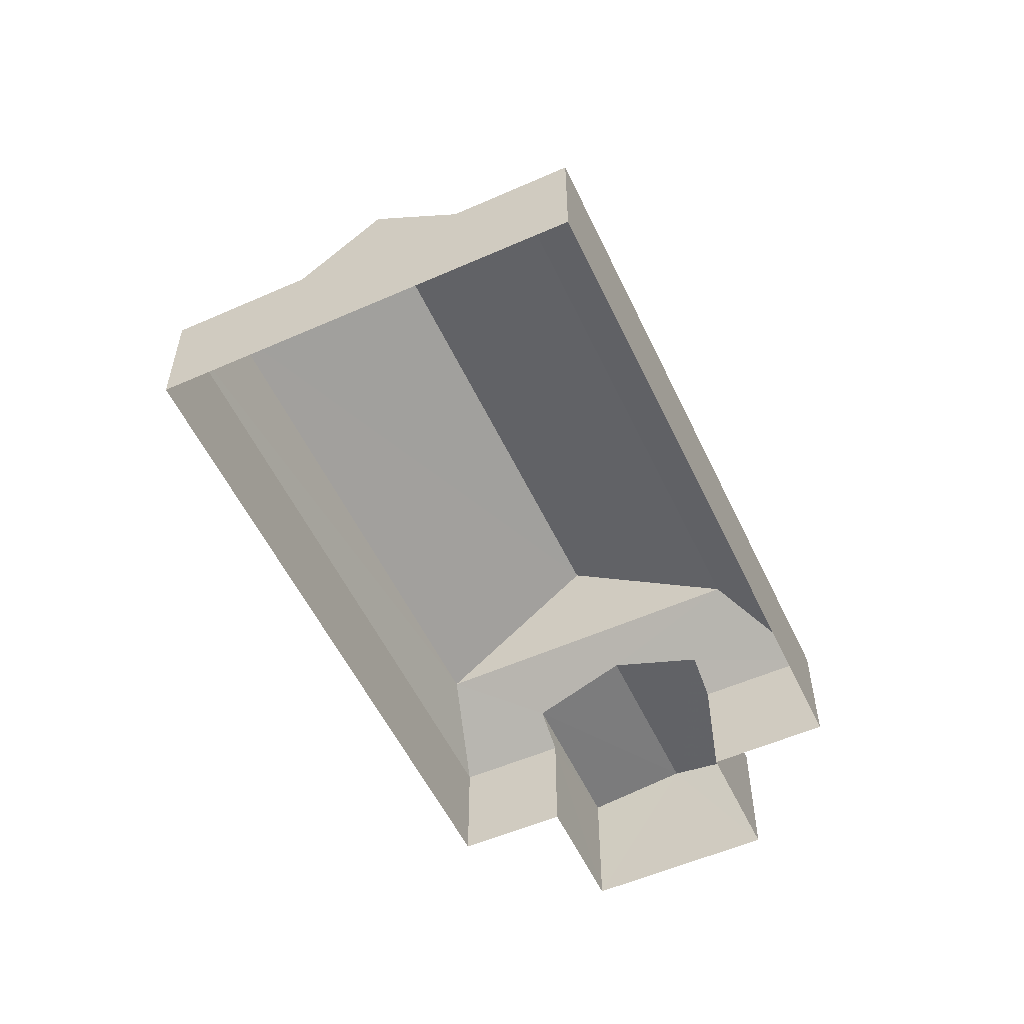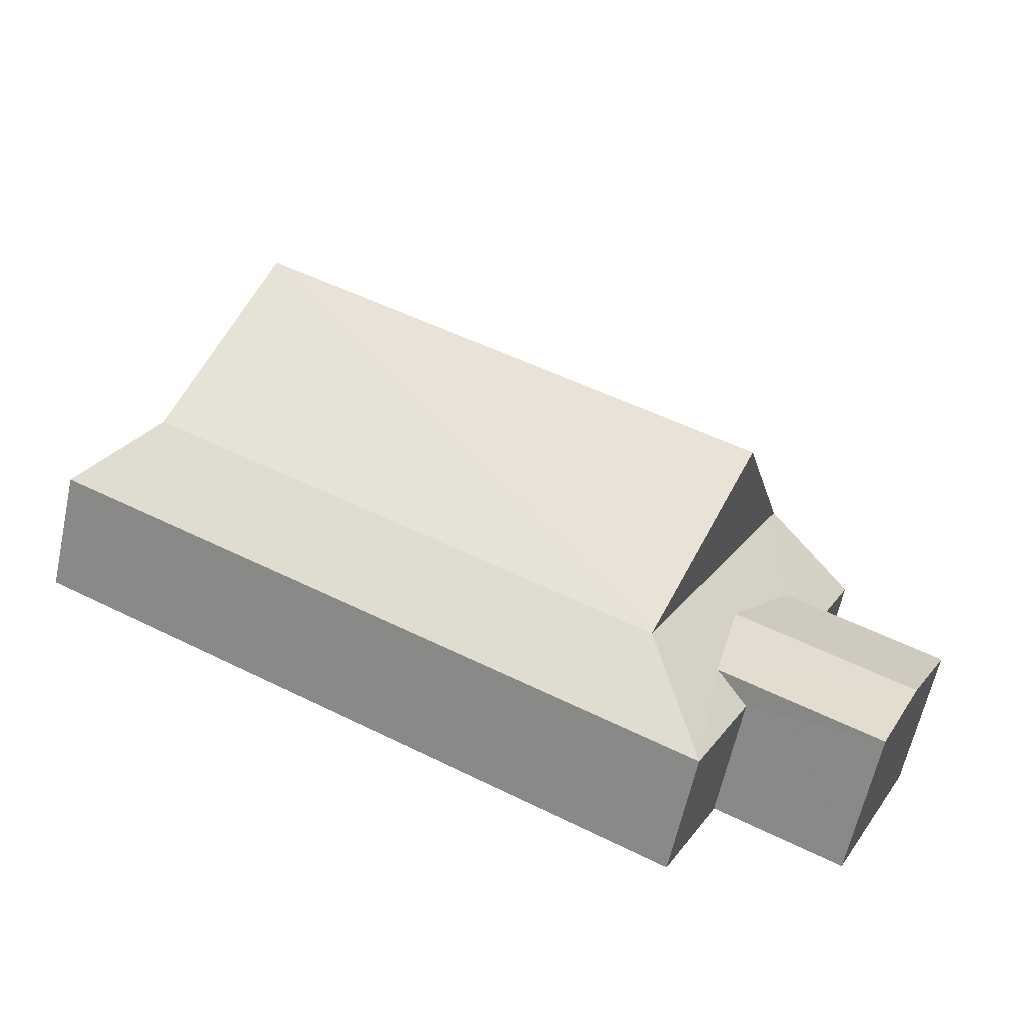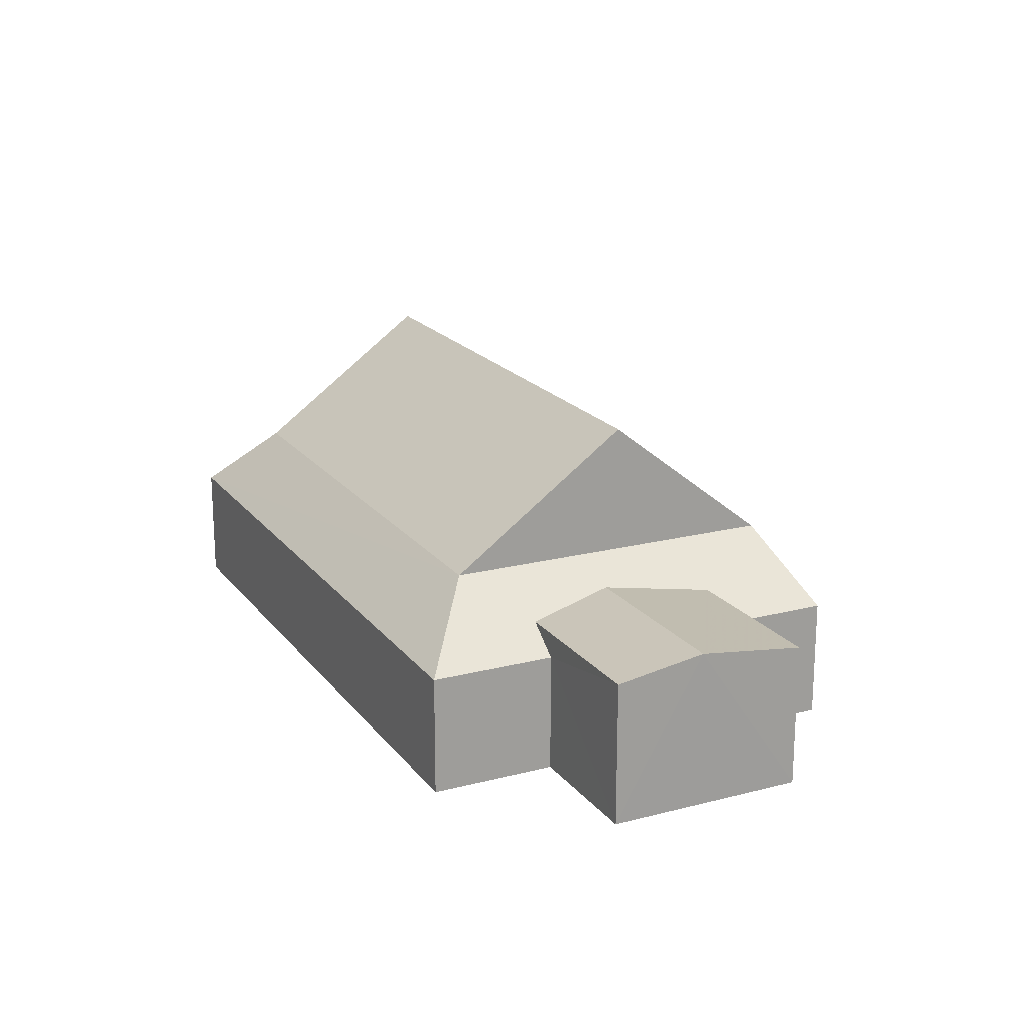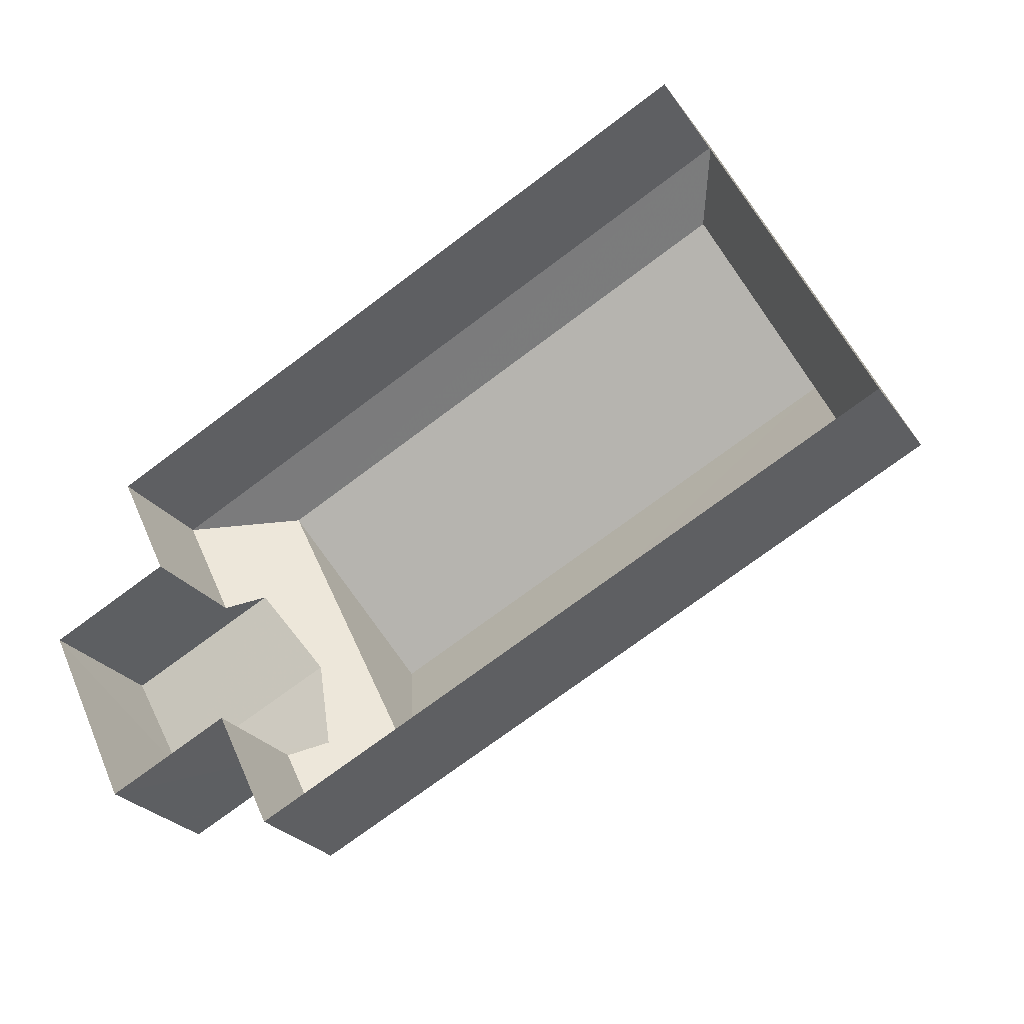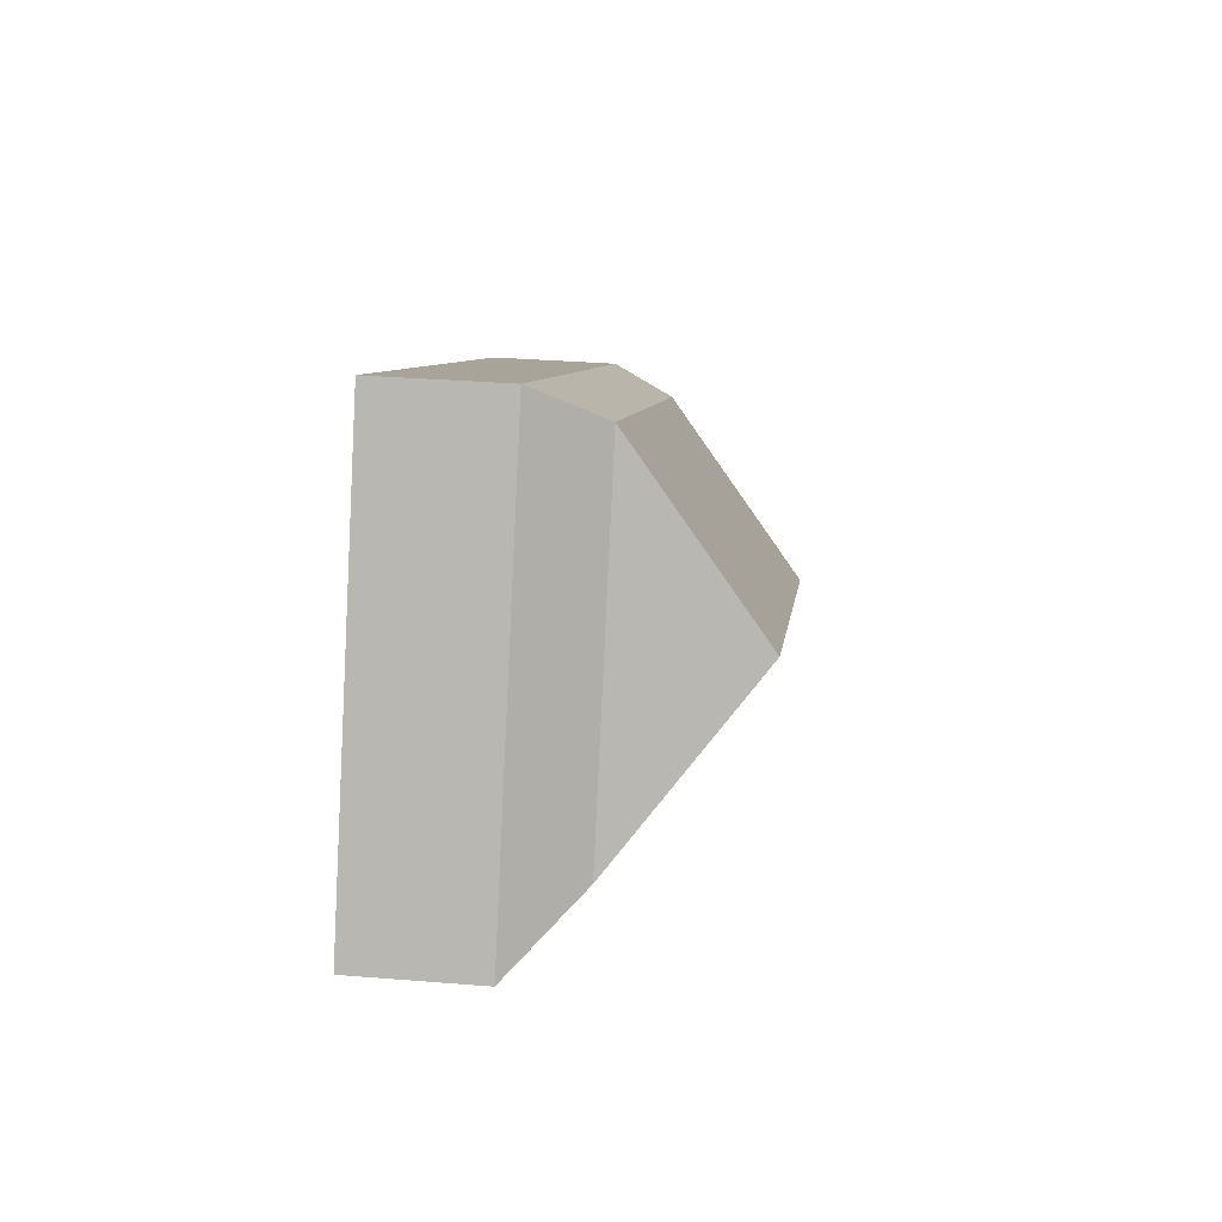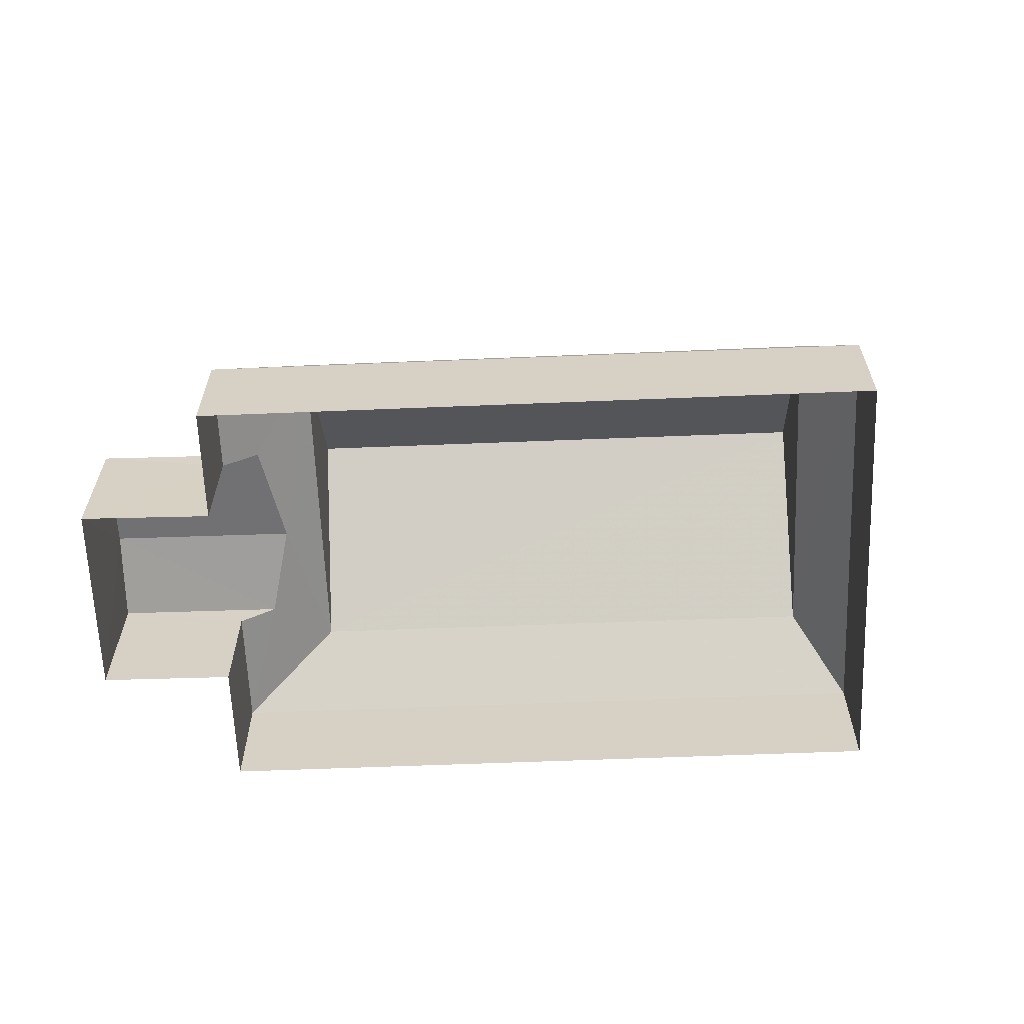
<metadata>
{"format":"obj","ext":"obj","renderer":"f3d","projection":"perspective","resolution":1024,"background":"white","views":[{"elev":-55.1,"azim":-91.0,"up":"+Z"},{"elev":-63.0,"azim":-12.4,"up":"+Y"},{"elev":19.1,"azim":38.1,"up":"+Z"},{"elev":-26.0,"azim":-152.9,"up":"+Y"},{"elev":32.7,"azim":-83.7,"up":"+Y"},{"elev":-62.5,"azim":156.3,"up":"+Z"}]}
</metadata>
<code>
v -2.195e+05 -1.246e+05 14.25
v -2.195e+05 -1.246e+05 14.25
v -2.195e+05 -1.246e+05 14.25
v -2.195e+05 -1.246e+05 14.25
v -2.195e+05 -1.246e+05 14.25
v -2.195e+05 -1.246e+05 14.25
v -2.195e+05 -1.246e+05 14.25
v -2.195e+05 -1.246e+05 14.25
v -2.195e+05 -1.246e+05 21.16
v -2.195e+05 -1.246e+05 18.3
v -2.195e+05 -1.246e+05 21.16
v -2.195e+05 -1.246e+05 18.3
v -2.195e+05 -1.246e+05 16.9
v -2.195e+05 -1.246e+05 16.9
v -2.195e+05 -1.246e+05 18.3
v -2.195e+05 -1.246e+05 18.3
v -2.195e+05 -1.246e+05 16.9
v -2.195e+05 -1.246e+05 17.44
v -2.195e+05 -1.246e+05 17.75
v -2.195e+05 -1.246e+05 17.44
v -2.195e+05 -1.246e+05 17.75
v -2.195e+05 -1.246e+05 16.9
v -2.195e+05 -1.246e+05 16.9
v -2.195e+05 -1.246e+05 17.44
v -2.195e+05 -1.246e+05 16.9
v -2.195e+05 -1.246e+05 17.44
f 1 2 3
f 3 4 5
f 1 6 2
f 7 8 5
f 8 1 5
f 5 1 3
f 9 10 11
f 9 12 10
f 12 13 10
f 12 14 13
f 11 15 9
f 11 16 15
f 13 17 16
f 10 13 16
f 18 19 20
f 18 21 19
f 22 14 18
f 14 12 18
f 23 24 25
f 21 12 15
f 18 12 21
f 24 21 15
f 25 24 15
f 24 26 19
f 21 24 19
f 17 25 15
f 16 17 15
f 17 2 6
f 25 17 6
f 17 3 2
f 17 13 3
f 13 4 3
f 13 14 4
f 7 22 20
f 20 22 18
f 5 22 7
f 1 25 6
f 1 23 25
f 11 10 16
f 23 8 26
f 26 24 23
f 1 8 23
f 9 15 12
f 26 8 19
f 8 7 19
f 7 20 19
f 5 4 14
f 22 5 14

</code>
